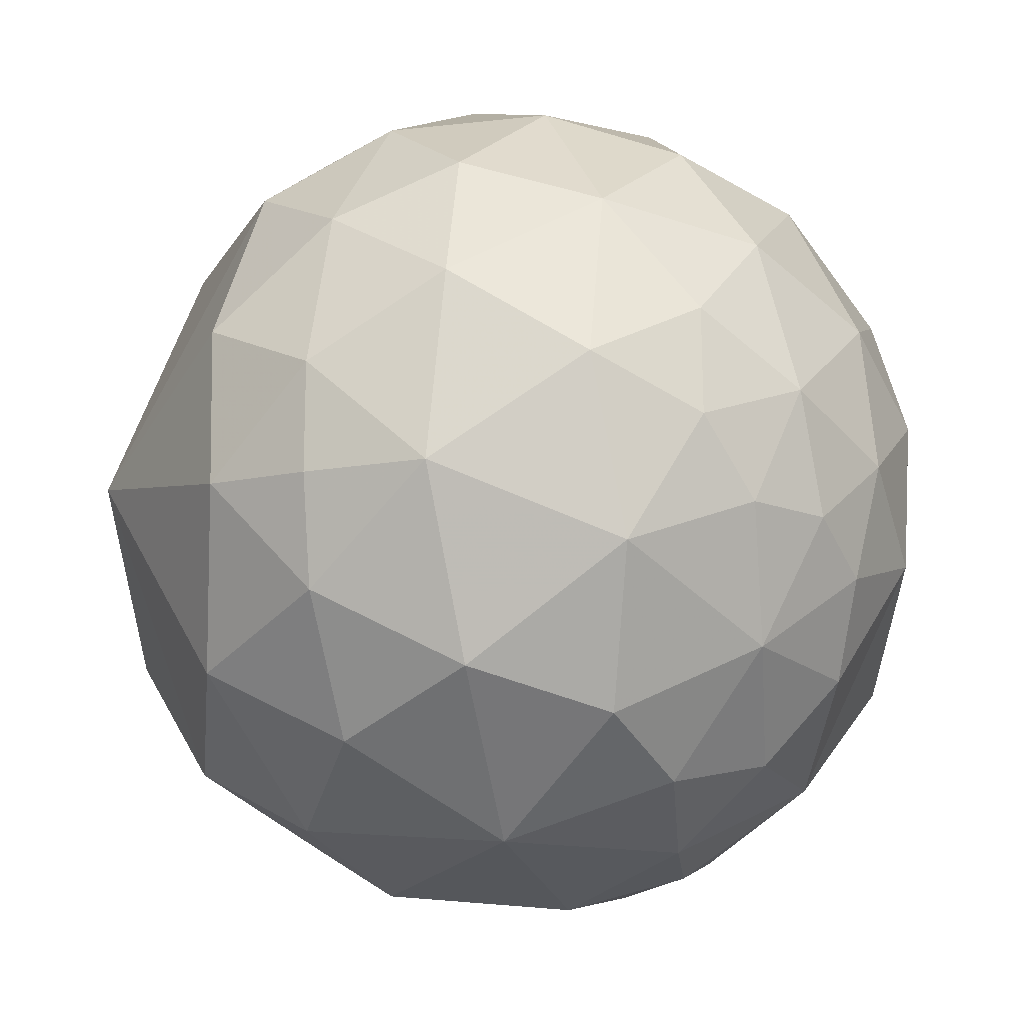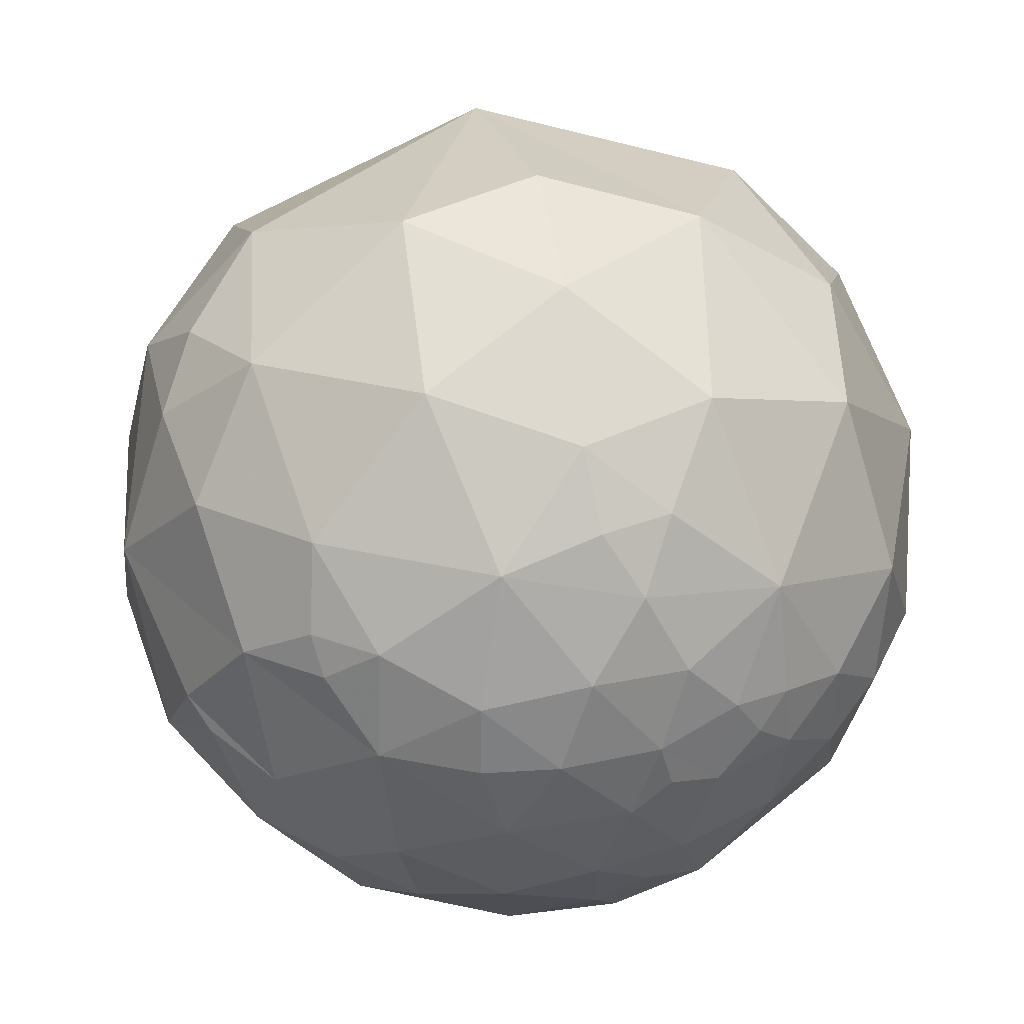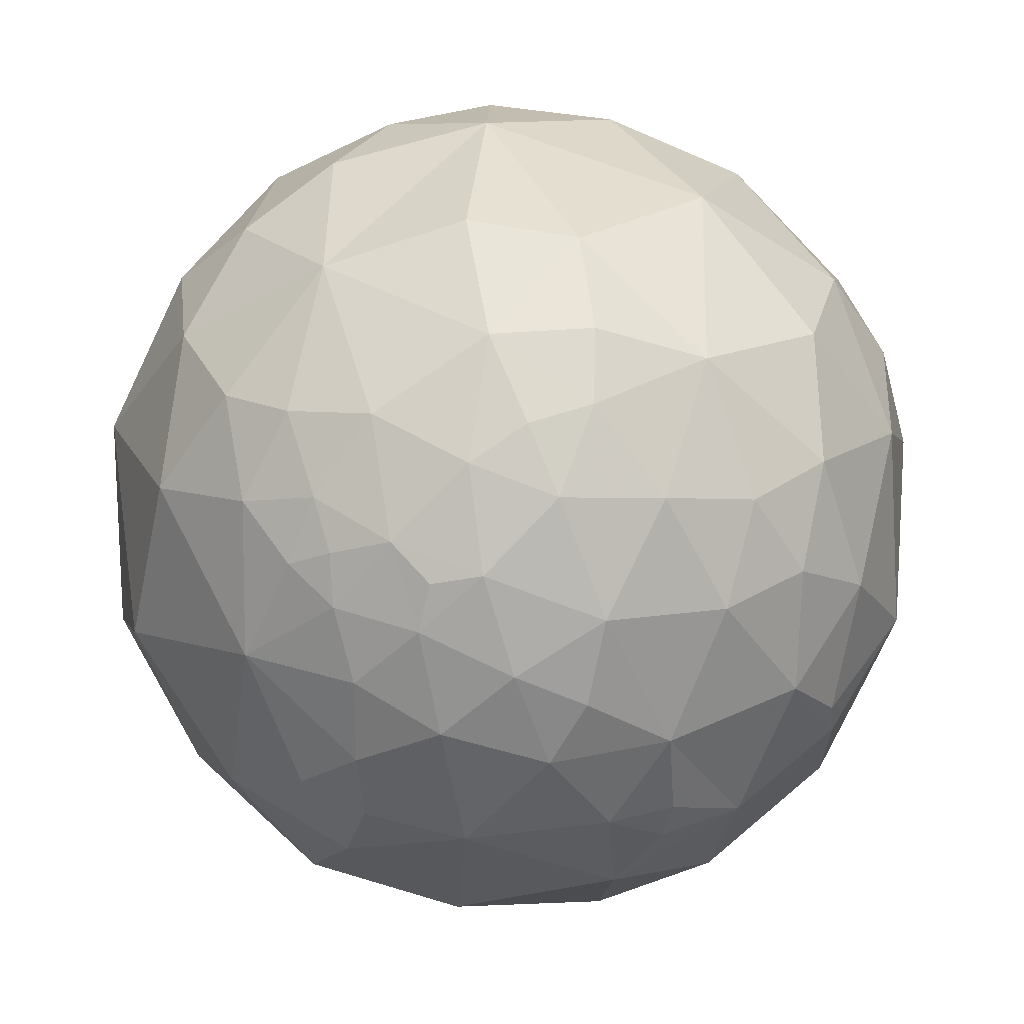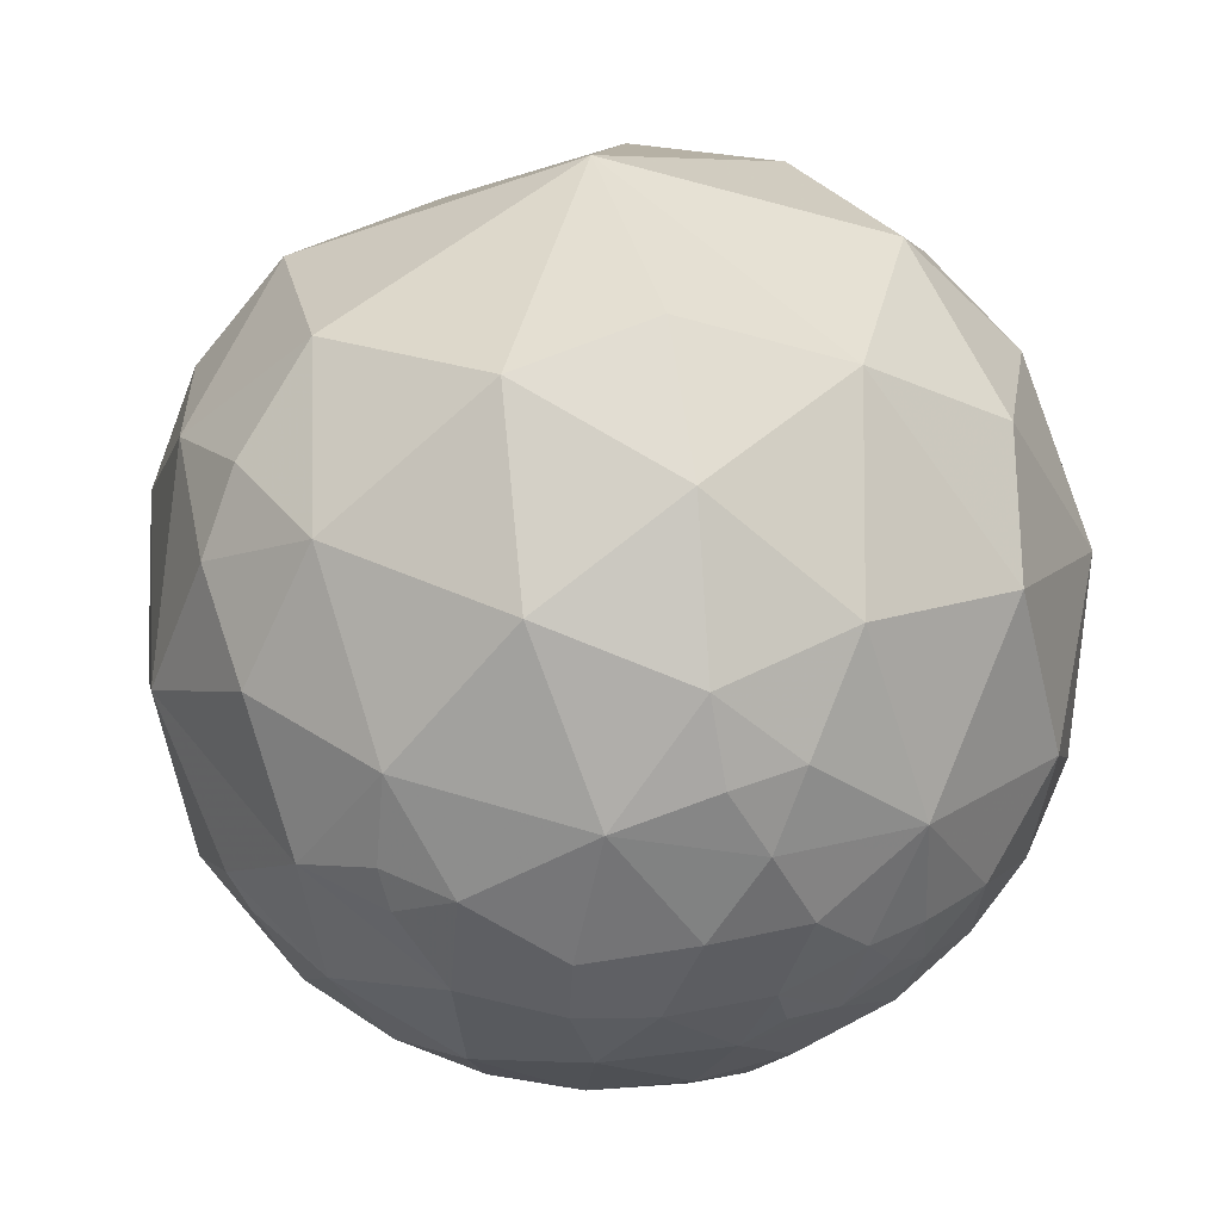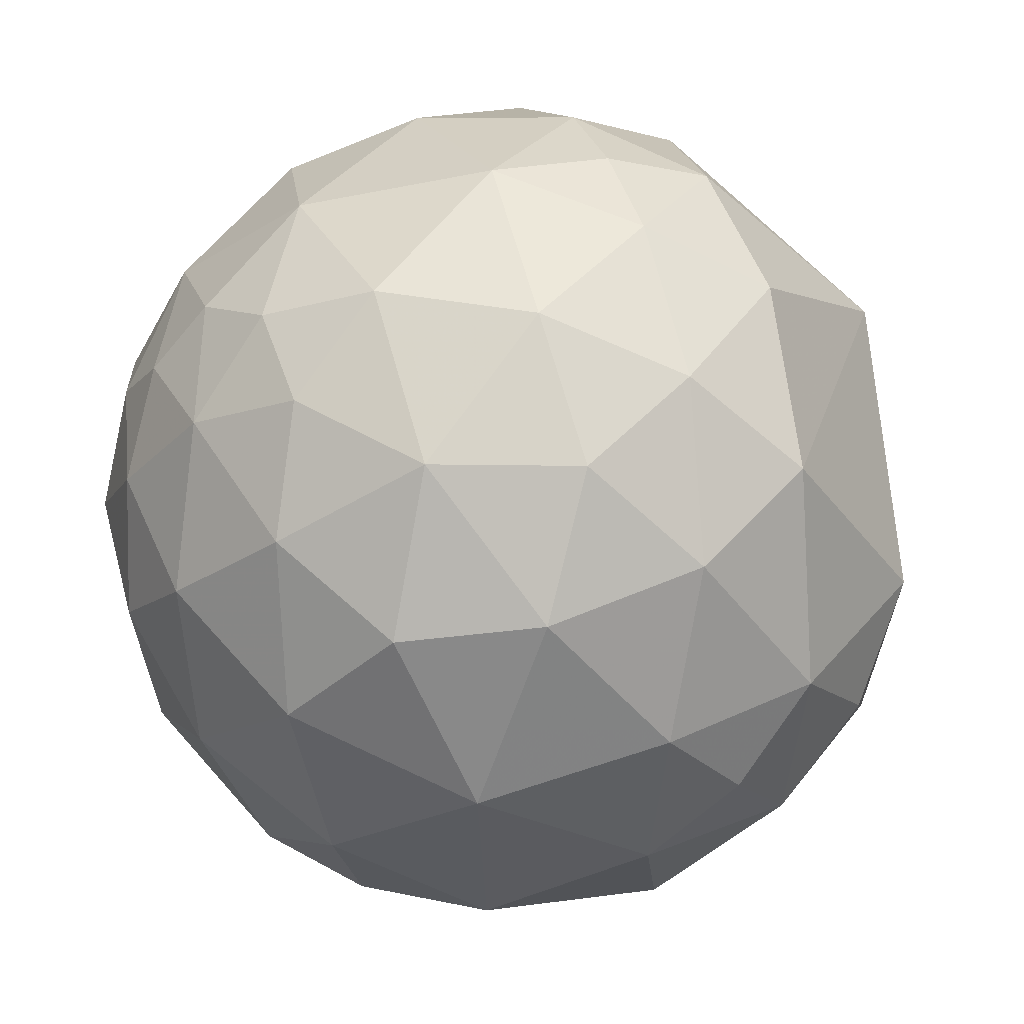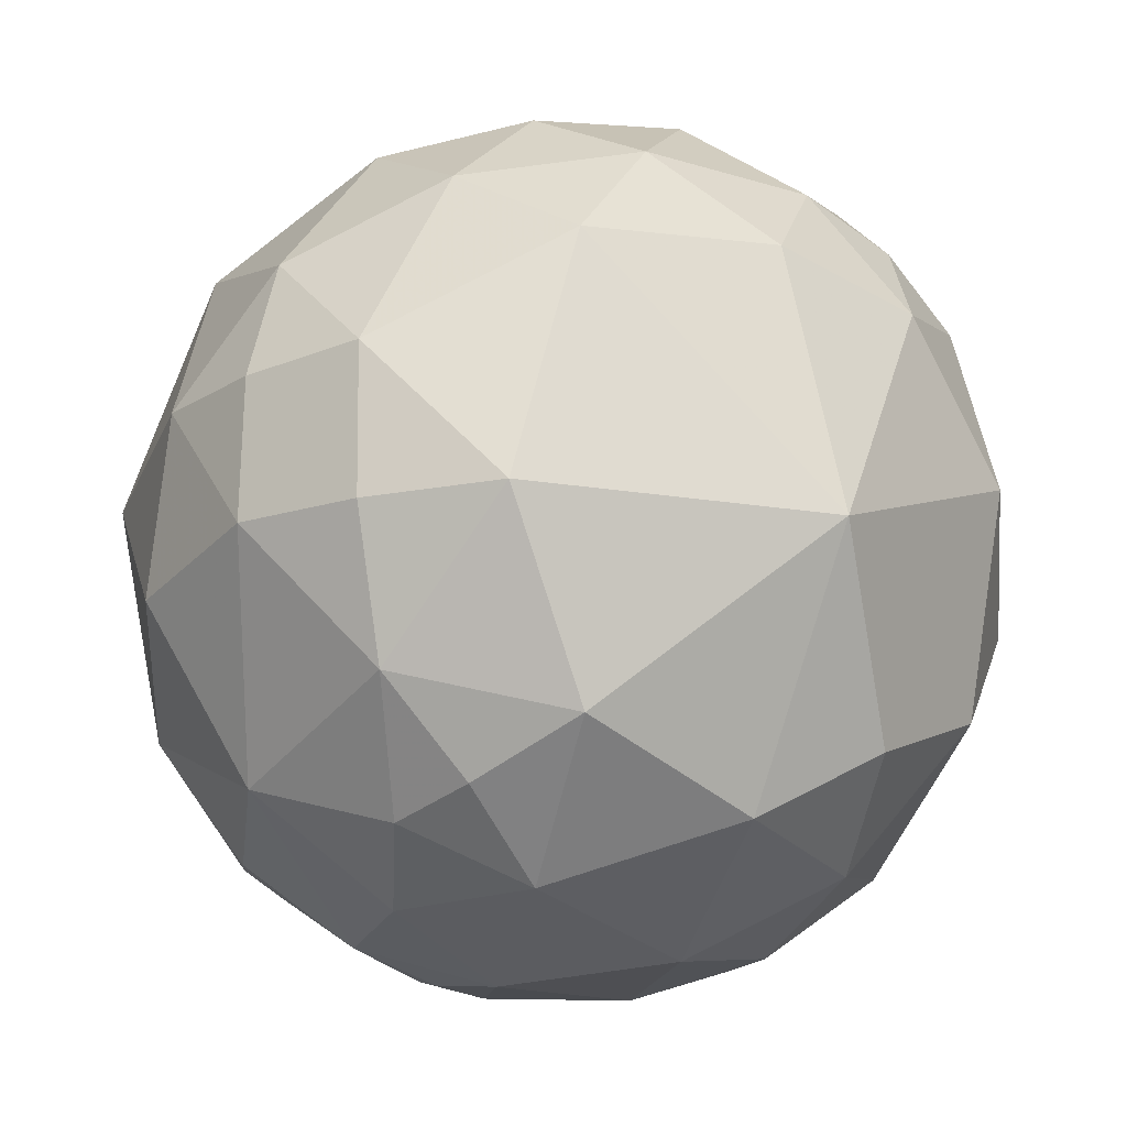
<metadata>
{"format":"obj","ext":"obj","renderer":"f3d","projection":"perspective","resolution":1024,"background":"white","views":[{"elev":45.4,"azim":-152.0,"up":"+Y"},{"elev":-67.1,"azim":130.4,"up":"+Y"},{"elev":-55.8,"azim":-78.8,"up":"+Y"},{"elev":-50.8,"azim":127.5,"up":"+Y"},{"elev":79.4,"azim":7.2,"up":"+Y"},{"elev":7.4,"azim":90.0,"up":"+Y"}]}
</metadata>
<code>
v -0.4746 -0.7659 0.4338
v -0.2044 -0.8284 0.5215
v 0.0494 -0.9356 0.3497
v 0.2605 -0.9099 0.323
v 0.3514 -0.8928 0.2819
v -0.4406 -0.8972 0.02923
v -0.5482 -0.8081 0.2153
v -0.29 -0.919 0.267
v -0.1147 -0.9745 0.1929
v 0.2377 -0.9545 0.1799
v -0.4397 -0.8939 -0.08683
v -0.3447 -0.9295 -0.1314
v -0.2197 -0.9741 0.05345
v -0.1055 -0.9855 -0.1328
v 0.01017 -0.9962 0.08644
v 0.2131 -0.9662 -0.145
v -0.5044 -0.8113 -0.2957
v -0.525 -0.8366 -0.1565
v -0.2346 -0.925 -0.299
v -0.3982 -0.8634 -0.3096
v 0.05625 -0.8694 -0.4909
v -0.0348 -0.9399 -0.3396
v 0.1334 -0.9232 -0.3604
v -0.6417 0.3333 0.6908
v -0.2379 0.05813 0.9695
v -0.303 0.3255 0.8957
v -0.4799 0.02567 0.8769
v 0.4221 0.3664 0.8292
v 0.4278 0.6776 0.5982
v 0.02431 0.6257 0.7797
v 0.06724 0.1156 0.991
v 0.6045 0.4577 0.652
v -0.883 0.4524 0.1252
v -0.854 0.3143 0.4147
v -0.4766 0.8303 0.2888
v -0.7118 0.702 0.02327
v -0.711 0.5855 0.3894
v -0.4161 0.6458 0.6402
v 0.173 0.9825 0.06865
v 0.1306 0.9027 0.4099
v -0.1703 0.9795 0.1079
v -0.1932 0.8566 0.4784
v 0.4487 0.8629 0.2324
v 0.9531 0.2824 0.1088
v 0.734 0.5401 0.4117
v -0.8518 0.5064 -0.1338
v -0.9392 0.3259 -0.1085
v -0.3355 0.9005 -0.2767
v -0.5853 0.7798 -0.2221
v -0.7378 0.6205 -0.2659
v -0.4766 0.879 -0.01756
v 0.2319 0.8218 -0.5204
v 0.02824 0.9664 -0.2554
v 0.3688 0.9139 -0.1696
v 0.5318 0.7213 -0.4438
v 0.6457 0.763 -0.03041
v -0.8418 0.3477 -0.4129
v -0.3303 0.4371 -0.8366
v -0.6271 0.3154 -0.7123
v -0.5547 0.6471 -0.523
v 0.03971 0.5102 -0.8591
v 0.1334 0.6928 -0.7087
v -0.1214 0.7738 -0.6217
v 0.2798 0.1891 -0.9413
v 0.3658 0.5709 -0.7351
v 0.8036 0.1932 -0.5629
v -0.676 -0.6655 0.3165
v -0.3405 -0.5242 0.7806
v -0.1758 -0.6964 0.6958
v -0.3799 -0.6874 0.619
v 0.2488 -0.66 0.7089
v 0.09268 -0.7655 0.6367
v -0.02279 -0.5734 0.819
v 0.3379 -0.6268 0.7021
v 0.3871 -0.7995 0.4594
v 0.8272 -0.5587 0.06043
v 0.8396 -0.4221 0.342
v 0.6788 -0.6429 0.355
v 0.4996 -0.8537 0.1467
v 0.5806 -0.7768 -0.2438
v 0.29 -0.8493 -0.4411
v 0.151 -0.7053 -0.6926
v -0.5274 -0.4735 -0.7054
v -0.261 -0.7957 -0.5466
v -0.7355 -0.5809 -0.3488
v -0.5748 -0.6601 -0.4836
v -0.476 -0.7855 -0.3955
v -0.6027 -0.7345 -0.3117
v -0.7384 -0.6558 -0.1572
v -0.6435 -0.7645 0.03794
v -0.779 -0.526 0.3414
v -0.8245 -0.5536 0.1167
v -0.6831 -0.7093 0.1743
v -0.7941 -0.0462 0.606
v -0.5233 -0.2779 0.8056
v -0.6474 -0.5108 0.5657
v -0.1992 -0.2415 0.9497
v 0.4636 -0.0263 0.8857
v 0.2414 -0.3771 0.8941
v 0.7324 0.1704 0.6593
v 0.6449 -0.3945 0.6546
v 0.8818 0.237 0.4077
v 0.9267 -0.09572 0.3634
v 0.9273 -0.3226 0.1897
v 0.827 -0.416 -0.3782
v 0.6905 -0.3077 -0.6546
v 0.9846 -0.1704 -0.03825
v 0.3779 -0.3062 -0.8737
v 0.5269 -0.6085 -0.5934
v -0.09938 0.1994 -0.9749
v 0.01503 -0.1789 -0.9838
v -0.1378 -0.4626 -0.8758
v -0.4527 -0.03915 -0.8908
v -0.7604 -0.2119 -0.6139
v -0.753 0.08681 -0.6522
v -0.7321 -0.4643 -0.4984
v -0.9669 0.111 -0.2299
v -0.8914 0.005734 -0.4532
v -0.9223 -0.3025 -0.2404
v -0.9785 0.1541 0.1374
v -0.8893 -0.3152 0.3314
v -0.9582 -0.2715 0.0905
f 6 7 90
f 15 3 9
f 79 5 10
f 10 5 4
f 6 90 18
f 6 18 11
f 6 11 12
f 12 13 6
f 14 15 13
f 26 27 25
f 30 38 26
f 38 24 26
f 26 24 27
f 30 31 28
f 28 29 30
f 47 120 33
f 33 120 34
f 33 34 37
f 38 42 35
f 35 37 38
f 41 42 40
f 40 39 41
f 44 56 45
f 46 57 47
f 50 57 46
f 48 60 49
f 49 60 50
f 51 48 49
f 54 52 53
f 54 56 55
f 55 52 54
f 59 60 58
f 60 63 58
f 62 61 63
f 66 64 65
f 72 71 73
f 74 75 101
f 76 77 78
f 78 79 76
f 80 105 76
f 109 80 81
f 21 84 82
f 86 83 84
f 84 87 86
f 87 88 86
f 85 88 89
f 90 92 89
f 92 67 91
f 92 93 67
f 95 94 96
f 97 68 73
f 99 98 31
f 100 98 101
f 100 101 103
f 44 102 103
f 103 107 44
f 104 107 103
f 105 106 66
f 105 66 107
f 108 106 109
f 111 110 64
f 113 114 115
f 83 114 113
f 114 118 115
f 117 118 119
f 94 120 121
f 121 120 122
f 8 1 7
f 8 7 6
f 1 8 2
f 70 1 2
f 8 9 3
f 10 4 3
f 10 3 15
f 11 18 12
f 12 14 13
f 15 9 13
f 16 15 14
f 15 16 10
f 10 16 79
f 20 18 17
f 12 20 19
f 19 22 14
f 21 23 22
f 37 36 33
f 37 35 36
f 24 37 34
f 26 25 31
f 26 31 30
f 40 29 43
f 42 30 40
f 30 29 40
f 41 35 42
f 28 32 29
f 29 32 45
f 43 45 56
f 39 40 43
f 49 36 51
f 36 35 51
f 46 36 50
f 50 36 49
f 33 46 47
f 54 53 39
f 55 65 52
f 60 48 63
f 59 57 60
f 62 63 52
f 63 53 52
f 61 58 63
f 66 65 55
f 61 62 65
f 70 2 69
f 70 68 96
f 70 69 68
f 70 96 1
f 1 96 67
f 2 3 72
f 69 72 73
f 69 73 68
f 4 5 75
f 71 72 74
f 72 75 74
f 99 73 71
f 31 97 99
f 99 97 73
f 99 101 98
f 97 25 27
f 94 95 27
f 24 94 27
f 98 28 31
f 78 75 79
f 101 75 78
f 80 79 16
f 79 80 76
f 23 21 81
f 104 77 76
f 102 100 103
f 107 76 105
f 104 76 107
f 108 66 106
f 44 45 102
f 66 55 56
f 64 66 108
f 21 82 81
f 84 20 87
f 19 20 84
f 87 17 88
f 112 82 84
f 112 111 108
f 108 82 112
f 108 111 64
f 109 82 108
f 110 111 113
f 113 58 110
f 116 83 86
f 116 86 85
f 83 116 114
f 64 110 61
f 110 58 61
f 58 113 59
f 59 113 115
f 115 118 57
f 57 59 115
f 89 18 90
f 85 86 88
f 90 7 93
f 92 90 93
f 91 67 96
f 85 89 119
f 118 114 119
f 119 114 116
f 122 92 121
f 92 91 121
f 119 122 120
f 120 117 119
f 121 96 94
f 47 57 117
f 94 34 120
f 8 3 2
f 6 13 8
f 9 8 13
f 18 20 12
f 19 14 12
f 22 23 16
f 14 22 16
f 37 24 38
f 30 42 38
f 45 43 29
f 36 46 33
f 53 48 41
f 41 39 53
f 41 48 51
f 41 51 35
f 54 43 56
f 39 43 54
f 60 57 50
f 48 53 63
f 62 52 65
f 69 2 72
f 72 3 75
f 3 4 75
f 97 95 68
f 95 96 68
f 99 71 74
f 74 101 99
f 97 27 95
f 25 97 31
f 100 32 28
f 28 98 100
f 75 5 79
f 81 16 23
f 81 80 16
f 104 103 77
f 103 101 77
f 101 78 77
f 106 105 109
f 105 80 109
f 45 32 100
f 100 102 45
f 107 66 44
f 44 66 56
f 84 21 22
f 84 22 19
f 20 17 87
f 82 109 81
f 84 83 112
f 113 111 112
f 112 83 113
f 61 65 64
f 88 18 89
f 17 18 88
f 7 1 67
f 67 93 7
f 85 119 116
f 92 122 119
f 92 119 89
f 91 96 121
f 117 57 118
f 47 117 120
f 24 34 94

</code>
